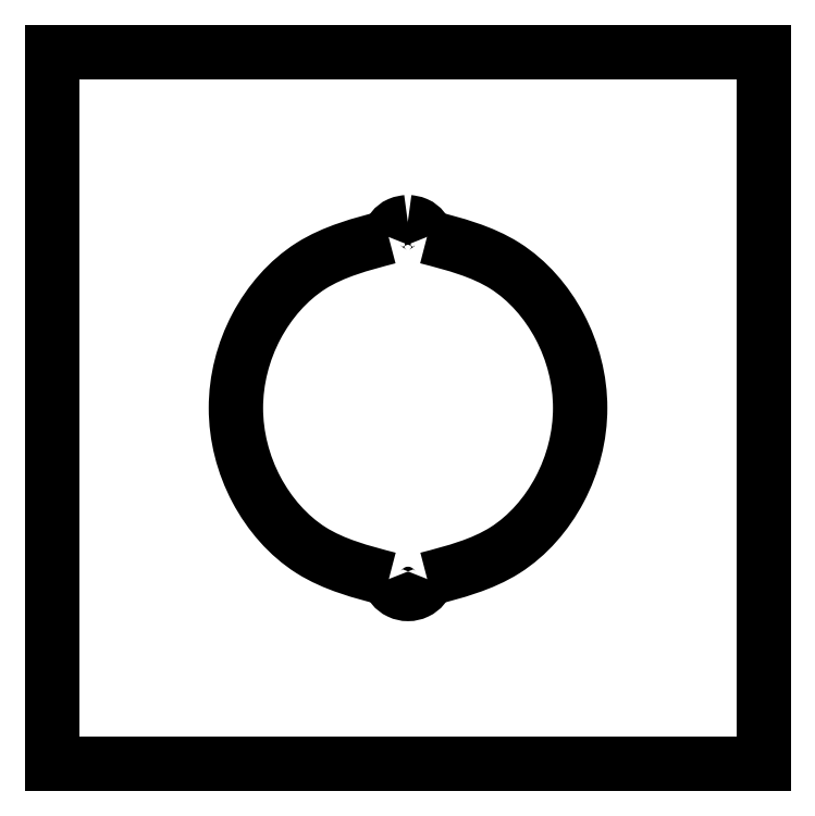
<metadata>
{"format":"dxf","ext":"dxf","renderer":"ezdxf+matplotlib","layout":"modelspace","background":"white","min_lineweight":24,"dpi":150}
</metadata>
<code>
0
SECTION
2
ENTITIES
0
LINE
8
Layer_1
10
27.65
20
284.6
30
0
11
207.7
21
284.6
31
0
0
LINE
8
Layer_1
10
207.7
20
284.6
30
0
11
207.7
21
104.6
31
0
0
LINE
8
Layer_1
10
207.7
20
104.6
30
0
11
27.65
21
104.6
31
0
0
LINE
8
Layer_1
10
27.65
20
104.6
30
0
11
27.65
21
284.6
31
0
0
SPLINE
8
Layer
70
0
71
3
72
10
73
6
74
4
40
0
40
0
40
0
40
0
40
2.228
40
4.383
40
6.557
40
6.557
40
6.557
40
6.557
10
117.6
20
241.6
30
0
10
116.9
20
241.5
30
0
10
115.4
20
241.3
30
0
10
113.6
20
239.9
30
0
10
113
20
238.5
30
0
10
112.8
20
237.9
30
0
11
117.6
21
241.6
31
0
11
115.4
21
241.1
31
0
11
113.7
21
239.8
31
0
11
112.8
21
237.9
31
0
0
SPLINE
8
Layer
70
0
71
3
72
13
73
9
74
7
40
0
40
0
40
0
40
0
40
20.98
40
41.56
40
62.8
40
84.07
40
104.7
40
125.7
40
125.7
40
125.7
40
125.7
10
112.8
20
237.9
30
0
10
105.9
20
236
30
0
10
92.18
20
232.5
30
0
10
77.7
20
215.7
30
0
10
72.34
20
194.6
30
0
10
77.71
20
173.5
30
0
10
92.21
20
156.7
30
0
10
105.9
20
153.2
30
0
10
112.8
20
151.4
30
0
11
112.8
21
237.9
31
0
11
93.09
21
230.5
31
0
11
79.33
21
215.2
31
0
11
74.15
21
194.6
31
0
11
79.34
21
174
31
0
11
93.12
21
158.7
31
0
11
112.8
21
151.4
31
0
0
SPLINE
8
Layer
70
0
71
3
72
13
73
9
74
7
40
0
40
0
40
0
40
0
40
2.173
40
4.324
40
6.552
40
8.782
40
10.94
40
13.11
40
13.11
40
13.11
40
13.11
10
112.8
20
151.4
30
0
10
113.1
20
150.7
30
0
10
113.6
20
149.3
30
0
10
115.4
20
148
30
0
10
117.6
20
147.5
30
0
10
119.9
20
148
30
0
10
121.7
20
149.3
30
0
10
122.2
20
150.7
30
0
10
122.5
20
151.4
30
0
11
112.8
21
151.4
31
0
11
113.8
21
149.5
31
0
11
115.5
21
148.1
31
0
11
117.6
21
147.6
31
0
11
119.8
21
148.1
31
0
11
121.5
21
149.5
31
0
11
122.5
21
151.4
31
0
0
SPLINE
8
Layer
70
0
71
3
72
13
73
9
74
7
40
0
40
0
40
0
40
0
40
21
40
41.59
40
62.86
40
84.14
40
104.8
40
125.8
40
125.8
40
125.8
40
125.8
10
122.5
20
151.4
30
0
10
129.4
20
153.2
30
0
10
143.1
20
156.7
30
0
10
157.6
20
173.5
30
0
10
163
20
194.6
30
0
10
157.6
20
215.8
30
0
10
143.1
20
232.5
30
0
10
129.4
20
236.1
30
0
10
122.4
20
237.9
30
0
11
122.5
21
151.4
31
0
11
142.2
21
158.7
31
0
11
156
21
174
31
0
11
161.2
21
194.6
31
0
11
156
21
215.3
31
0
11
142.2
21
230.6
31
0
11
122.4
21
237.9
31
0
0
LINE
8
Layer
10
117.6
20
241.6
30
0
11
117.6
21
241.6
31
0
0
SPLINE
8
Layer
70
0
71
3
72
10
73
6
74
4
40
0
40
0
40
0
40
0
40
2.172
40
4.324
40
6.55
40
6.55
40
6.55
40
6.55
10
122.4
20
237.9
30
0
10
122.2
20
238.5
30
0
10
121.6
20
239.9
30
0
10
119.8
20
241.3
30
0
10
118.3
20
241.5
30
0
10
117.6
20
241.6
30
0
11
122.4
21
237.9
31
0
11
121.5
21
239.8
31
0
11
119.8
21
241.1
31
0
11
117.6
21
241.6
31
0
0
ENDSEC
0
EOF

</code>
